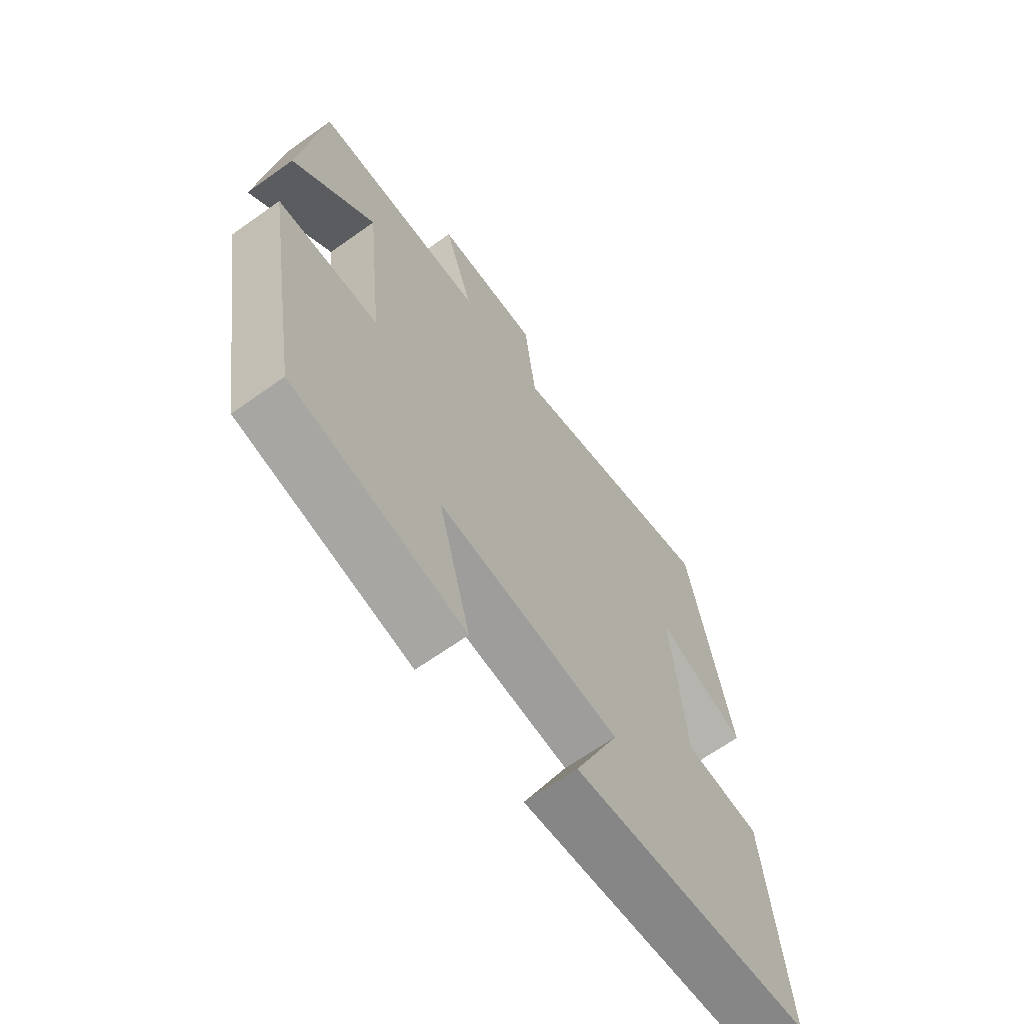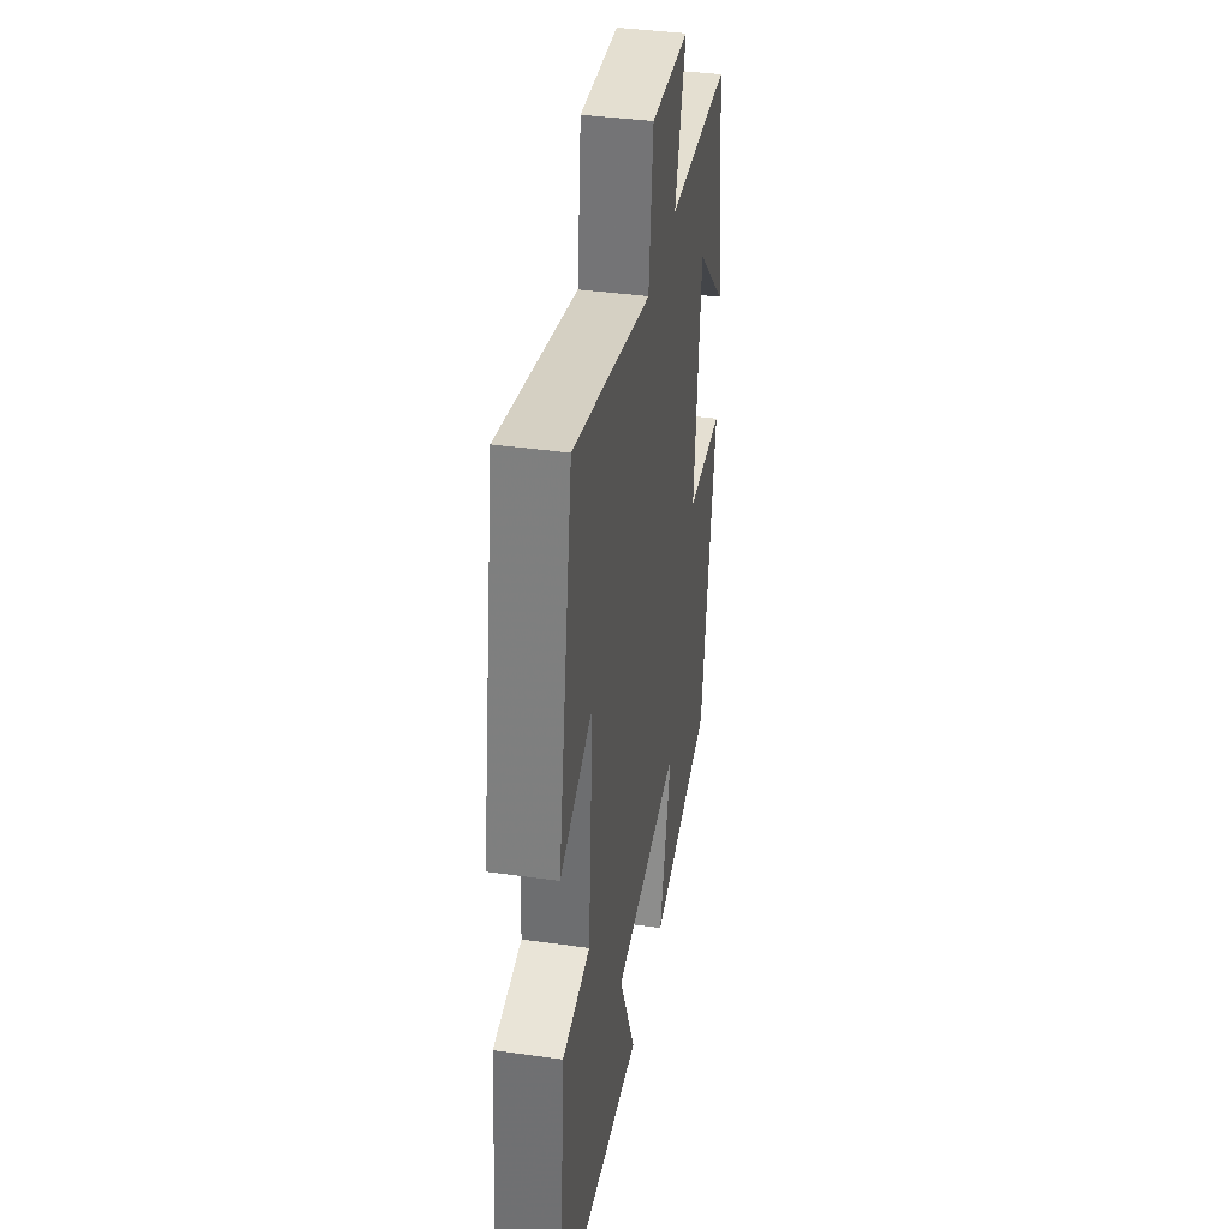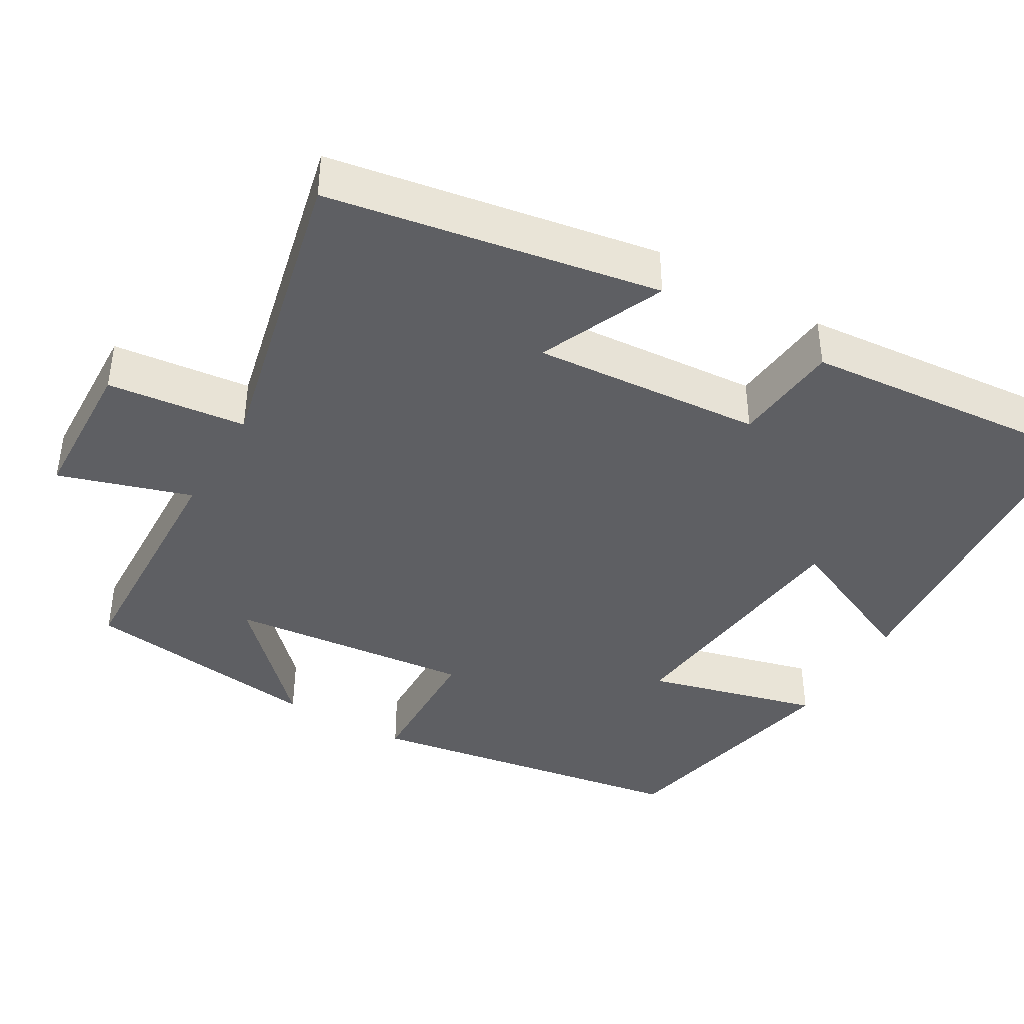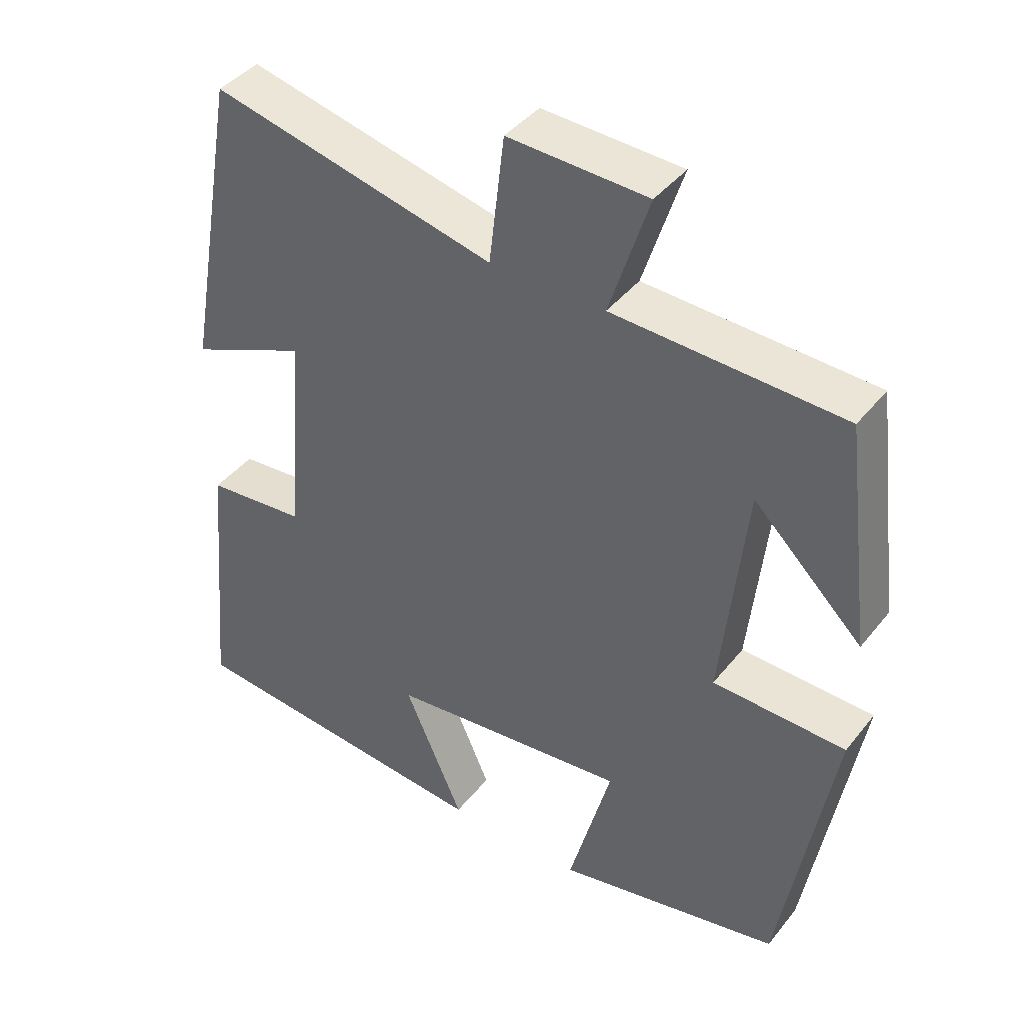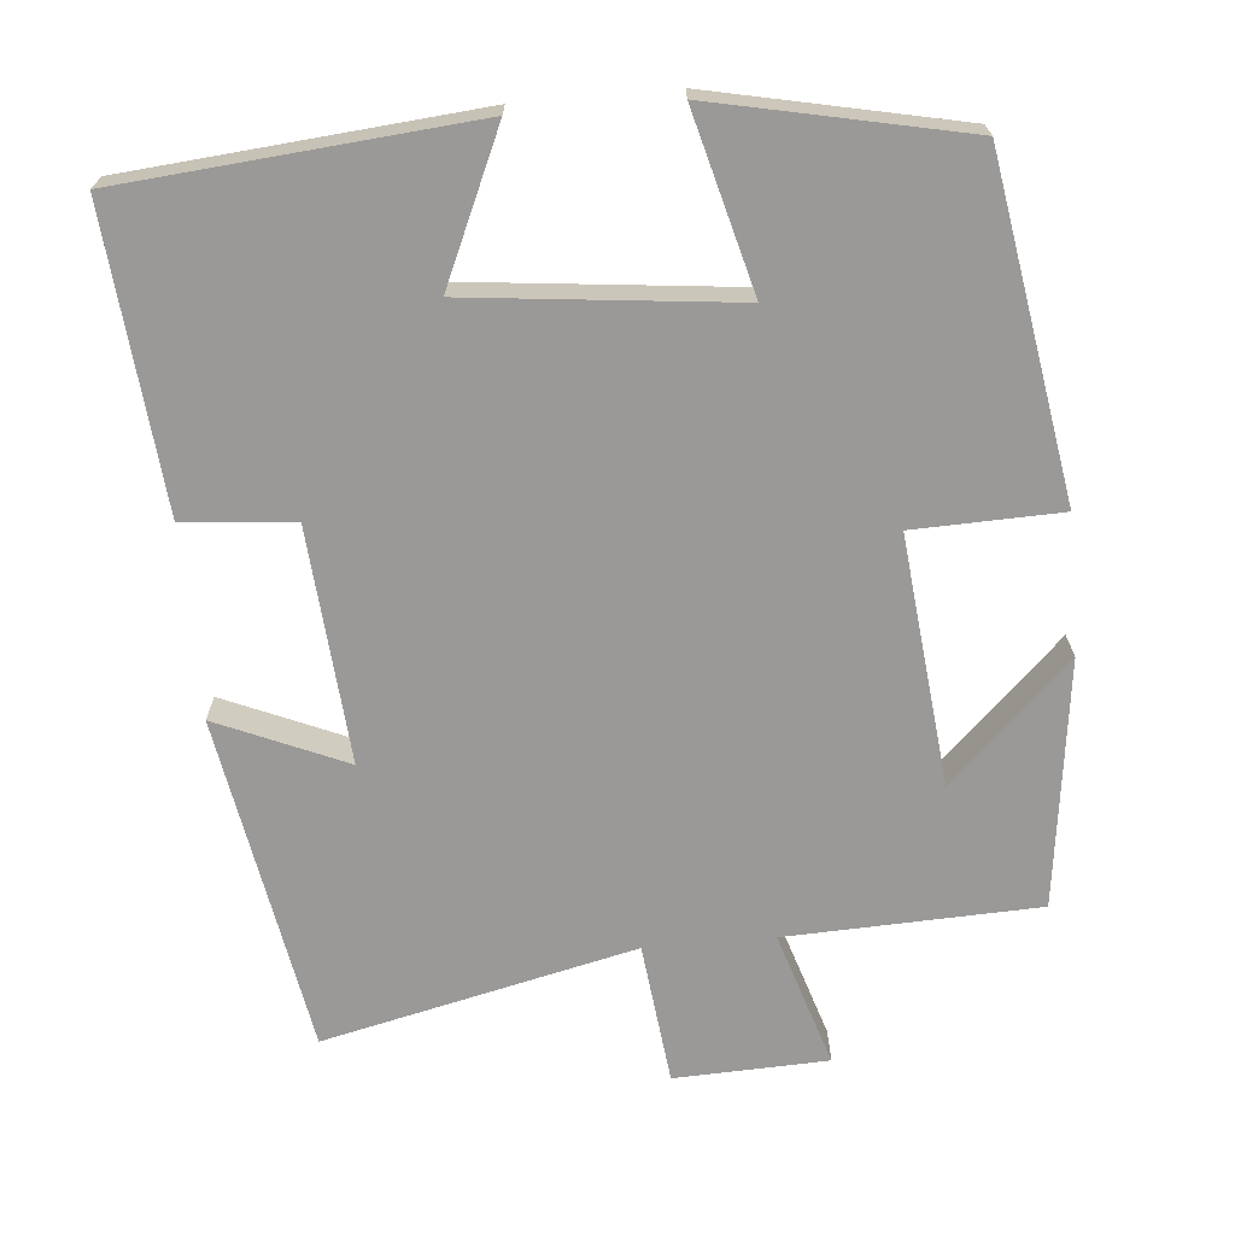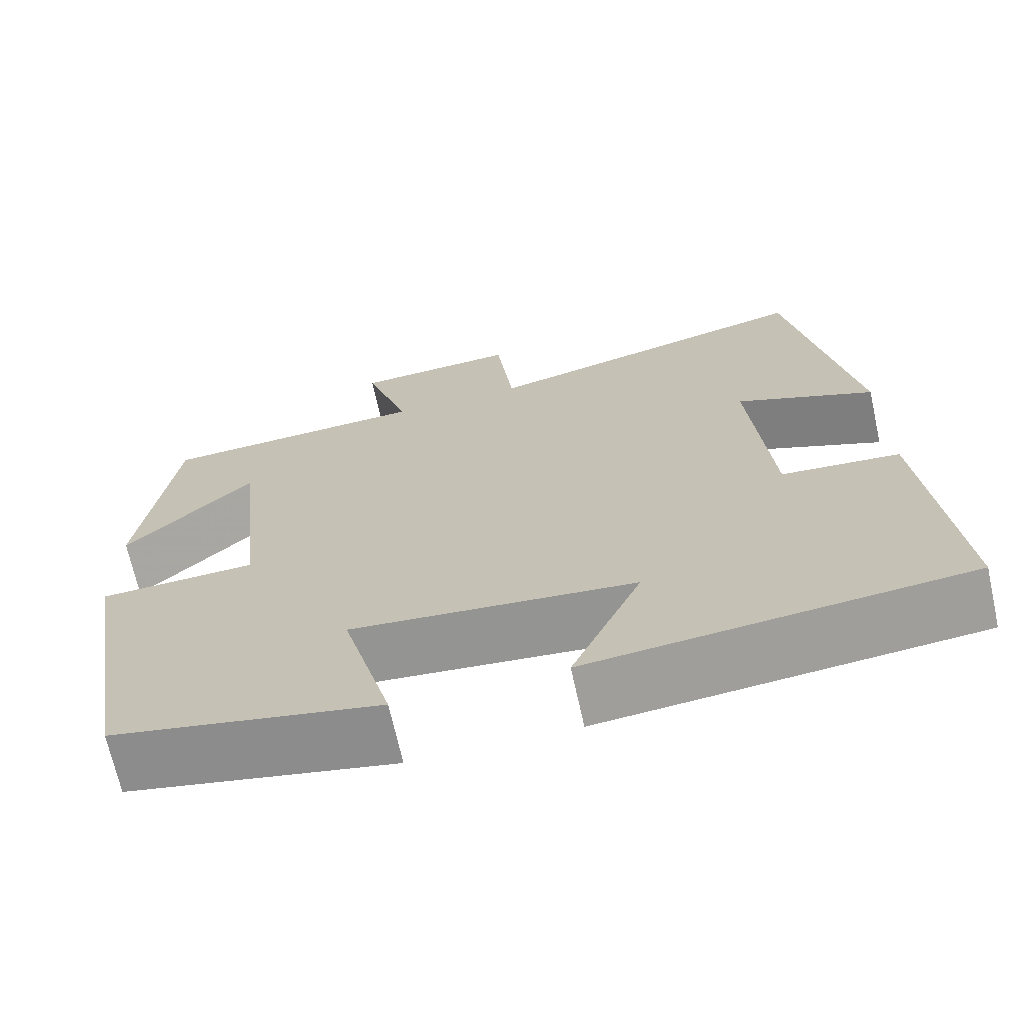
<metadata>
{"format":"obj","ext":"obj","renderer":"f3d","projection":"perspective","resolution":1024,"background":"white","views":[{"elev":-66.1,"azim":-54.4,"up":"+Z"},{"elev":38.8,"azim":100.1,"up":"+Z"},{"elev":-40.9,"azim":59.5,"up":"+Y"},{"elev":41.7,"azim":-145.0,"up":"+Z"},{"elev":-69.0,"azim":-175.0,"up":"+Y"},{"elev":-69.3,"azim":12.5,"up":"+Z"}]}
</metadata>
<code>
v 0.535 0.07 -0.46
v 0.088 0.07 -0.5
v 0.172 0.07 -0.31
v -0.168 0.07 -0.274
v -0.108 0.07 -0.5
v -0.428 0.07 -0.433
v -0.5 0.07 -0.005
v -0.312 0.07 0.001
v -0.346 0.07 0.321
v -0.5 0.07 0.171
v -0.46 0.07 0.487
v -0.137 0.07 0.5
v -0.192 0.07 0.673
v 0.004 0.07 0.681
v 0.025 0.07 0.5
v 0.424 0.07 0.593
v 0.5 0.07 0.162
v 0.335 0.07 0.233
v 0.359 0.07 -0.067
v 0.5 0.07 -0.08
v 0.535 0 -0.46
v 0.088 0 -0.5
v 0.172 0 -0.31
v -0.168 0 -0.274
v -0.108 0 -0.5
v -0.428 0 -0.433
v -0.5 0 -0.005
v -0.312 0 0.001
v -0.346 0 0.321
v -0.5 0 0.171
v -0.46 0 0.487
v -0.137 0 0.5
v -0.192 0 0.673
v 0.004 0 0.681
v 0.025 0 0.5
v 0.424 0 0.593
v 0.5 0 0.162
v 0.335 0 0.233
v 0.359 0 -0.067
v 0.5 0 -0.08
f 19 20 1 2
f 15 16 17 18
f 15 18 19
f 12 13 14 15
f 9 10 11
f 9 11 12 15
f 5 6 7 8
f 4 5 8 9
f 3 4 9 15
f 19 2 3
f 3 15 19
f 22 21 40 39
f 38 37 36 35
f 39 38 35
f 35 34 33 32
f 31 30 29
f 35 32 31 29
f 28 27 26 25
f 29 28 25 24
f 35 29 24 23
f 23 22 39
f 39 35 23
f 1 21 22 2
f 2 22 23 3
f 3 23 24 4
f 4 24 25 5
f 5 25 26 6
f 6 26 27 7
f 7 27 28 8
f 8 28 29 9
f 9 29 30 10
f 10 30 31 11
f 11 31 32 12
f 12 32 33 13
f 13 33 34 14
f 14 34 35 15
f 15 35 36 16
f 16 36 37 17
f 17 37 38 18
f 18 38 39 19
f 19 39 40 20
f 20 40 21 1

</code>
